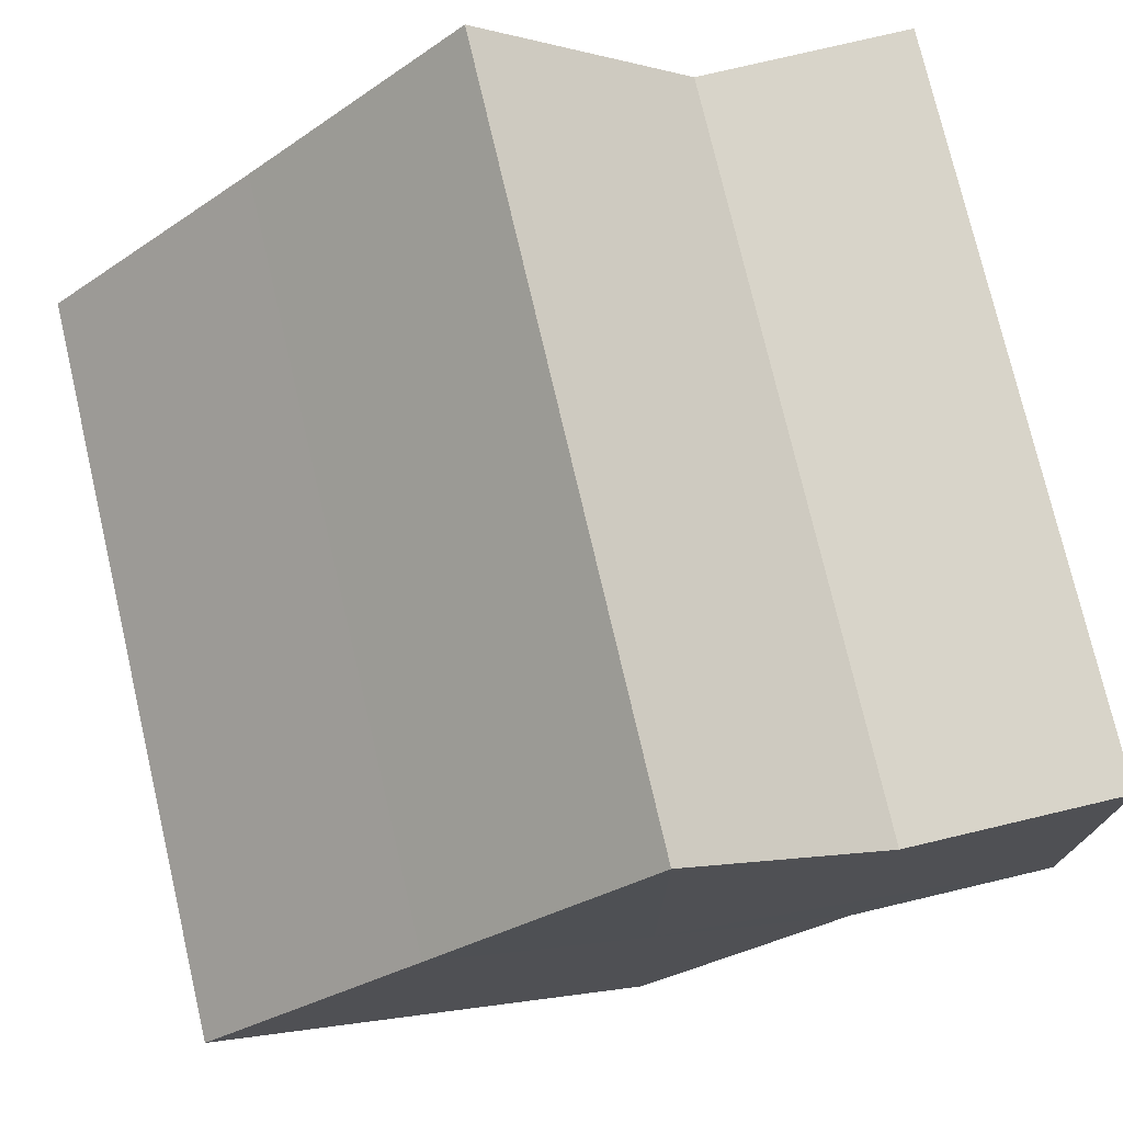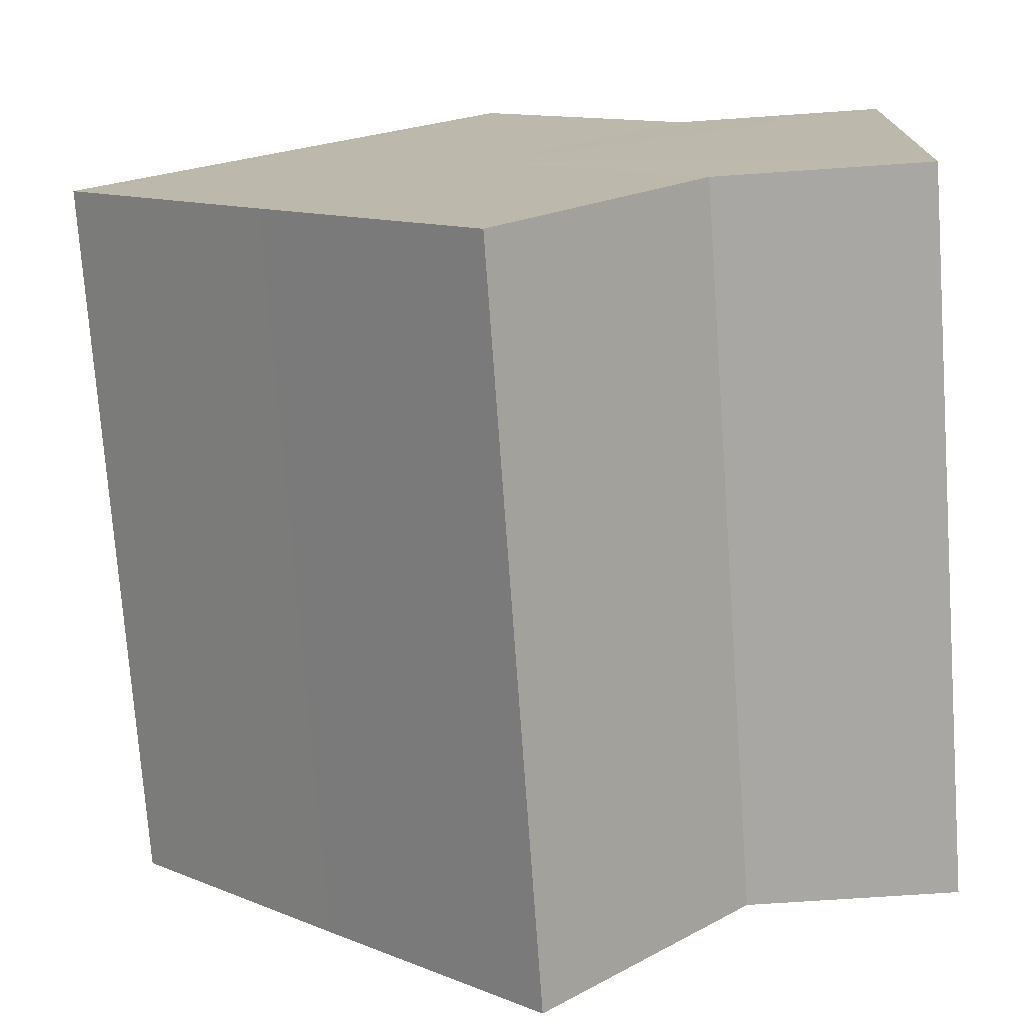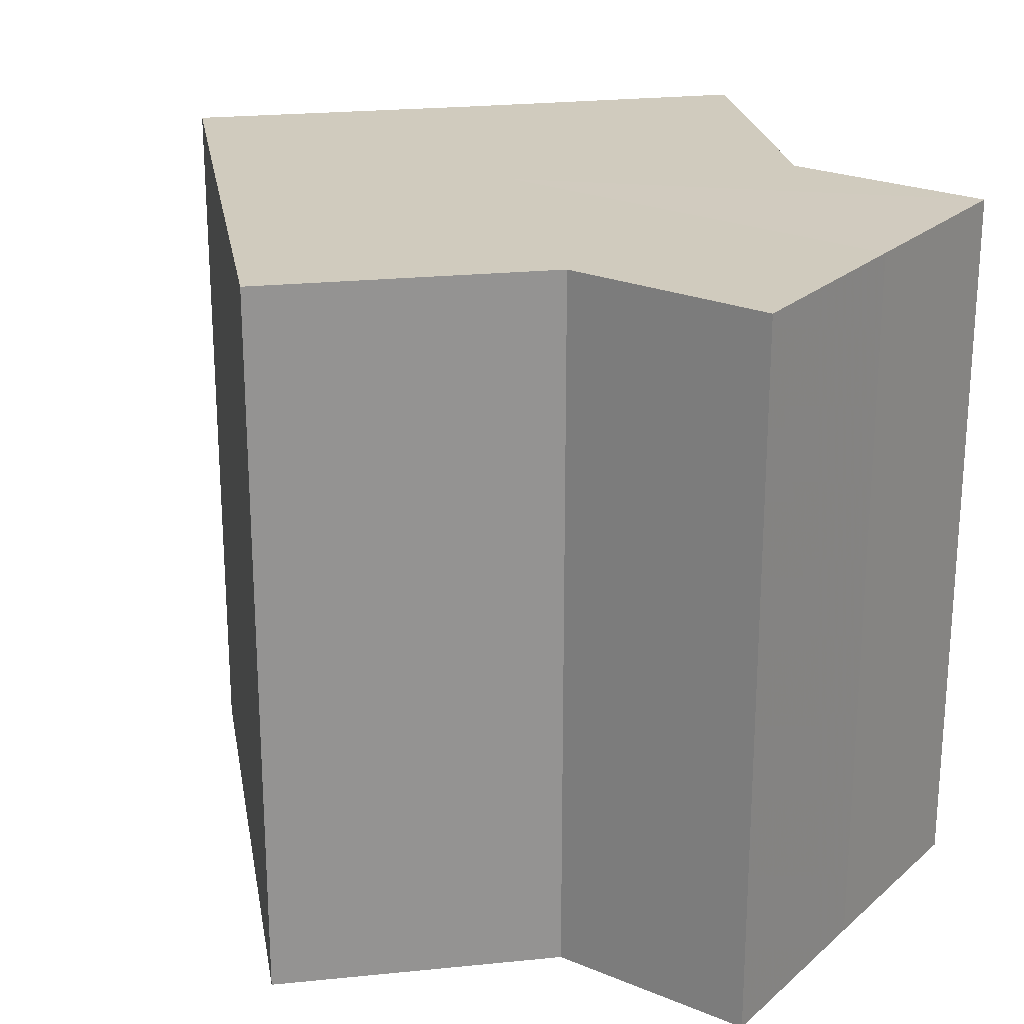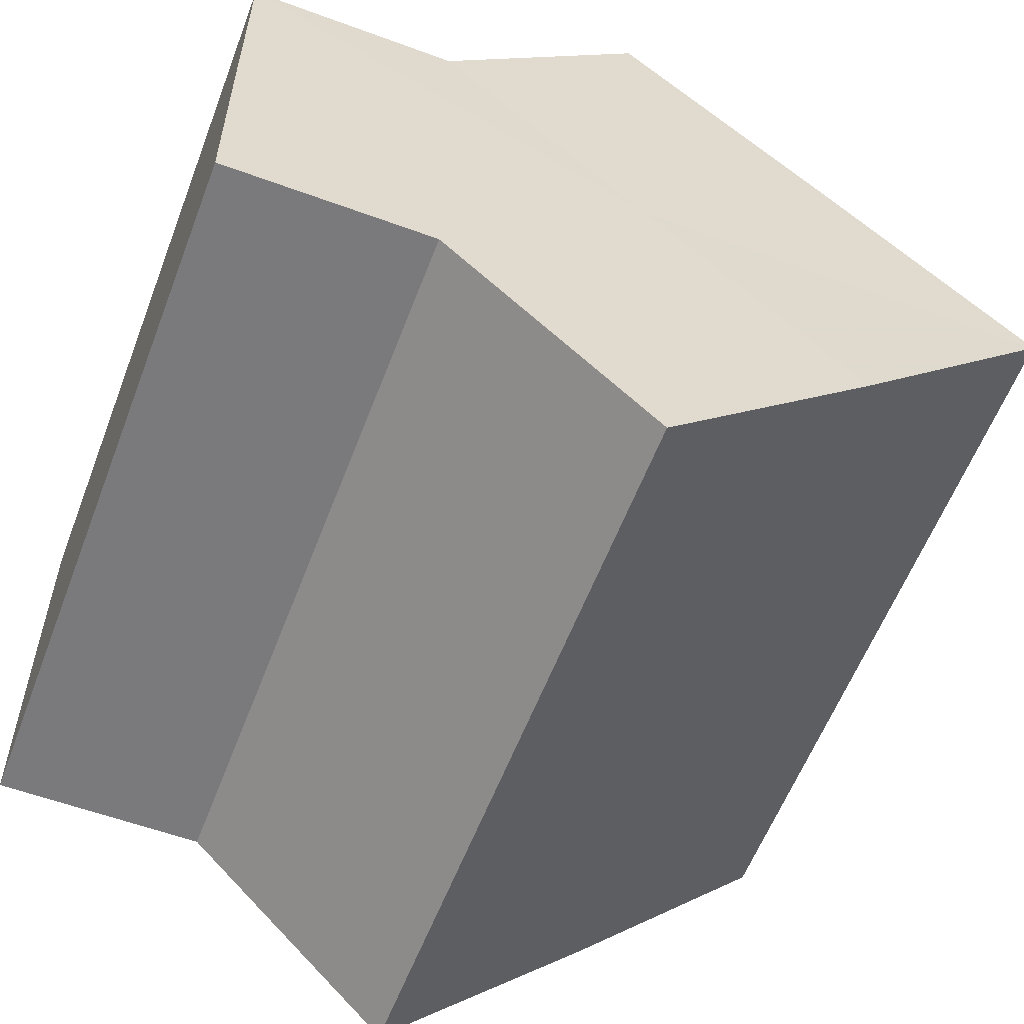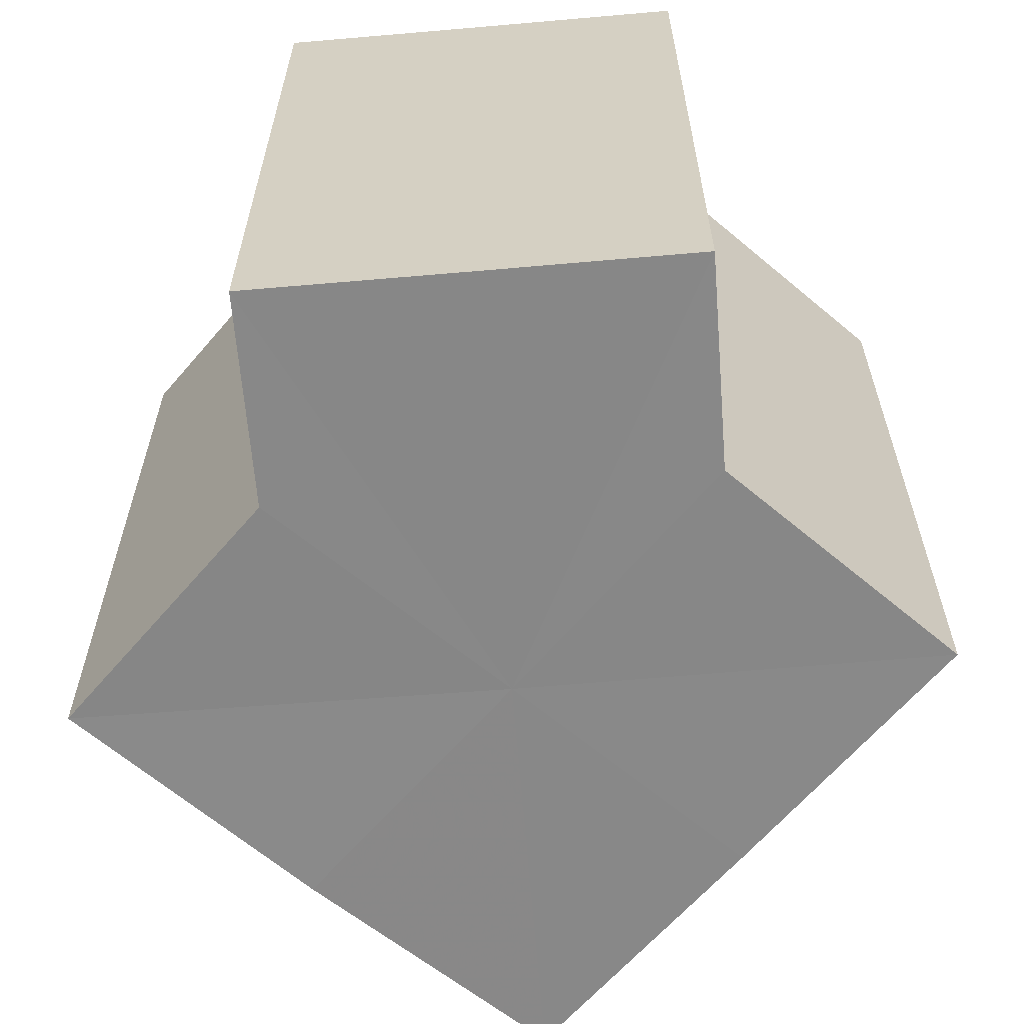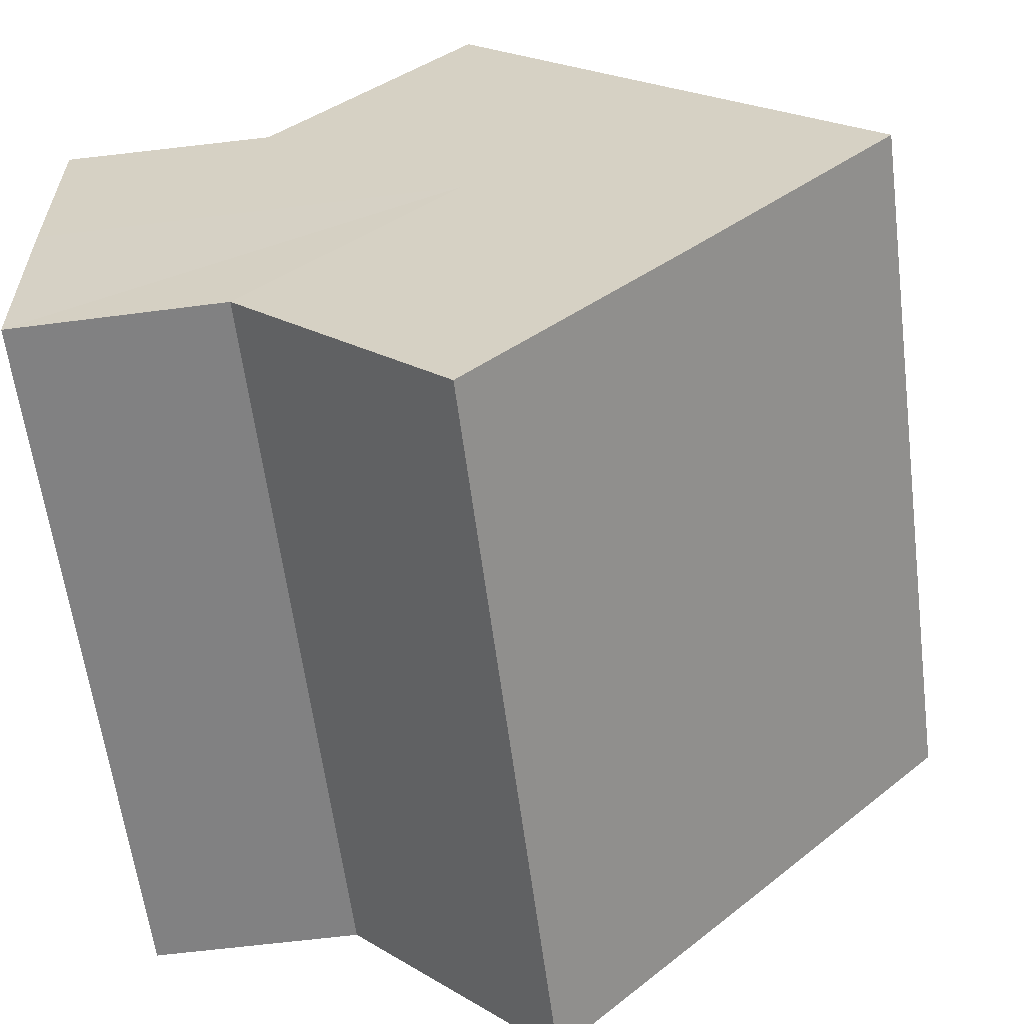
<metadata>
{"format":"obj","ext":"obj","renderer":"f3d","projection":"perspective","resolution":1024,"background":"white","views":[{"elev":75.3,"azim":166.8,"up":"+Y"},{"elev":-74.5,"azim":-176.0,"up":"+Y"},{"elev":23.5,"azim":-144.7,"up":"+Z"},{"elev":-58.3,"azim":-20.7,"up":"+Y"},{"elev":-62.7,"azim":-85.2,"up":"+Z"},{"elev":-60.6,"azim":7.3,"up":"+Y"}]}
</metadata>
<code>
o 6085
v 2167 1880 15.87
v 2167 1880 15.87
v 2167 1880 15.9
v 2167 1880 15.87
v 2167 1880 15.9
v 2167 1880 15.87
v 2167 1880 15.9
v 2167 1880 15.87
v 2167 1880 15.9
v 2167 1880 15.87
v 2167 1880 15.87
v 2167 1880 15.87
v 2167 1880 15.87
v 2167 1880 15.87
v 2167 1879 15.9
v 2167 1880 15.9
v 2167 1879 15.87
v 2167 1879 15.9
v 2167 1879 15.87
v 2167 1879 15.87
v 2167 1879 15.87
v 2167 1880 15.87
v 2167 1879 15.9
v 2167 1879 15.87
v 2167 1879 15.87
v 2167 1879 15.9
v 2167 1879 15.9
v 2167 1879 15.87
v 2167 1880 15.87
v 2167 1880 15.9
v 2167 1879 15.9
v 2167 1879 15.9
v 2167 1879 15.87
v 2167 1880 15.9
v 2167 1880 15.87
v 2167 1879 15.87
v 2167 1879 15.87
v 2167 1879 15.87
v 2167 1879 15.9
v 2167 1880 15.87
v 2167 1880 15.87
v 2167 1879 15.87
v 2167 1880 15.9
v 2167 1880 15.87
v 2167 1880 15.87
v 2167 1880 15.9
v 2167 1880 15.87
v 2167 1880 15.9
v 2167 1880 15.87
v 2167 1880 15.9
v 2167 1880 15.9
v 2167 1880 15.9
v 2167 1880 15.9
v 2167 1880 15.9
v 2167 1879 15.9
v 2167 1880 15.9
v 2167 1879 15.9
v 2167 1880 15.9
v 2167 1879 15.9
v 2167 1880 15.9
v 2167 1879 15.9
v 2167 1880 15.9
f 1 2 3
f 2 4 5
f 3 6 7
f 7 8 9
f 10 8 11
f 10 12 8
f 10 11 13
f 10 14 12
f 15 13 16
f 10 13 17
f 18 19 15
f 20 21 18
f 21 22 23
f 10 17 24
f 10 24 25
f 26 24 27
f 10 25 28
f 10 28 29
f 10 29 14
f 30 28 31
f 32 33 26
f 34 35 30
f 36 37 32
f 37 38 39
f 40 41 34
f 41 42 43
f 44 45 46
f 45 47 48
f 46 49 50
f 50 14 51
f 52 53 54
f 52 55 53
f 52 54 56
f 52 57 55
f 52 56 58
f 52 59 57
f 52 58 60
f 52 61 59
f 52 60 62
f 52 62 61

</code>
